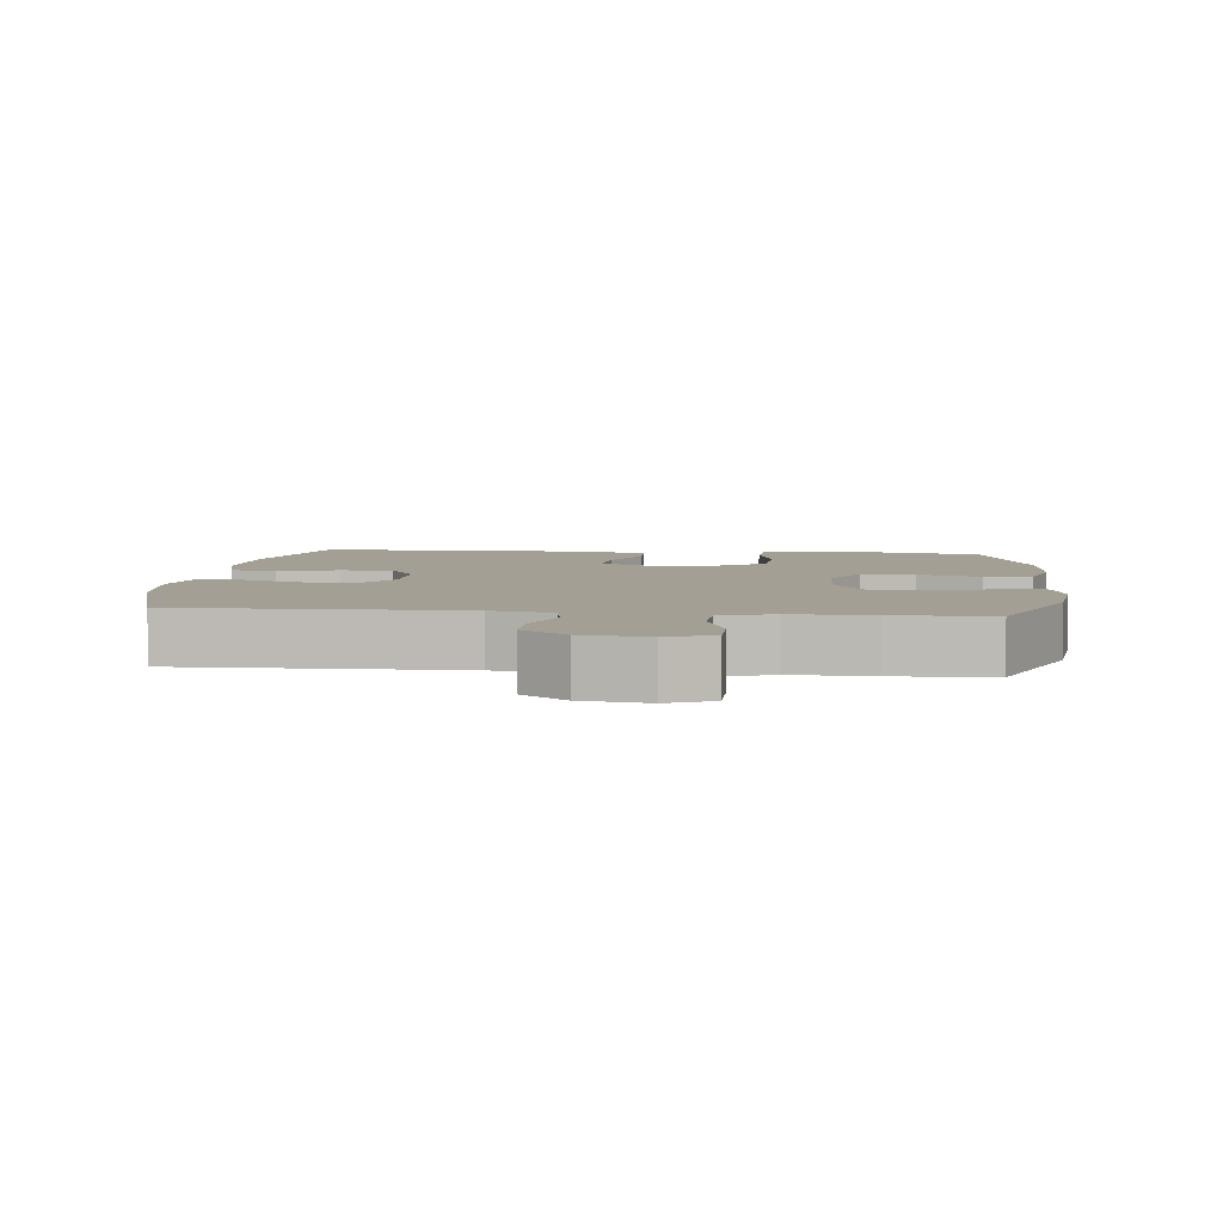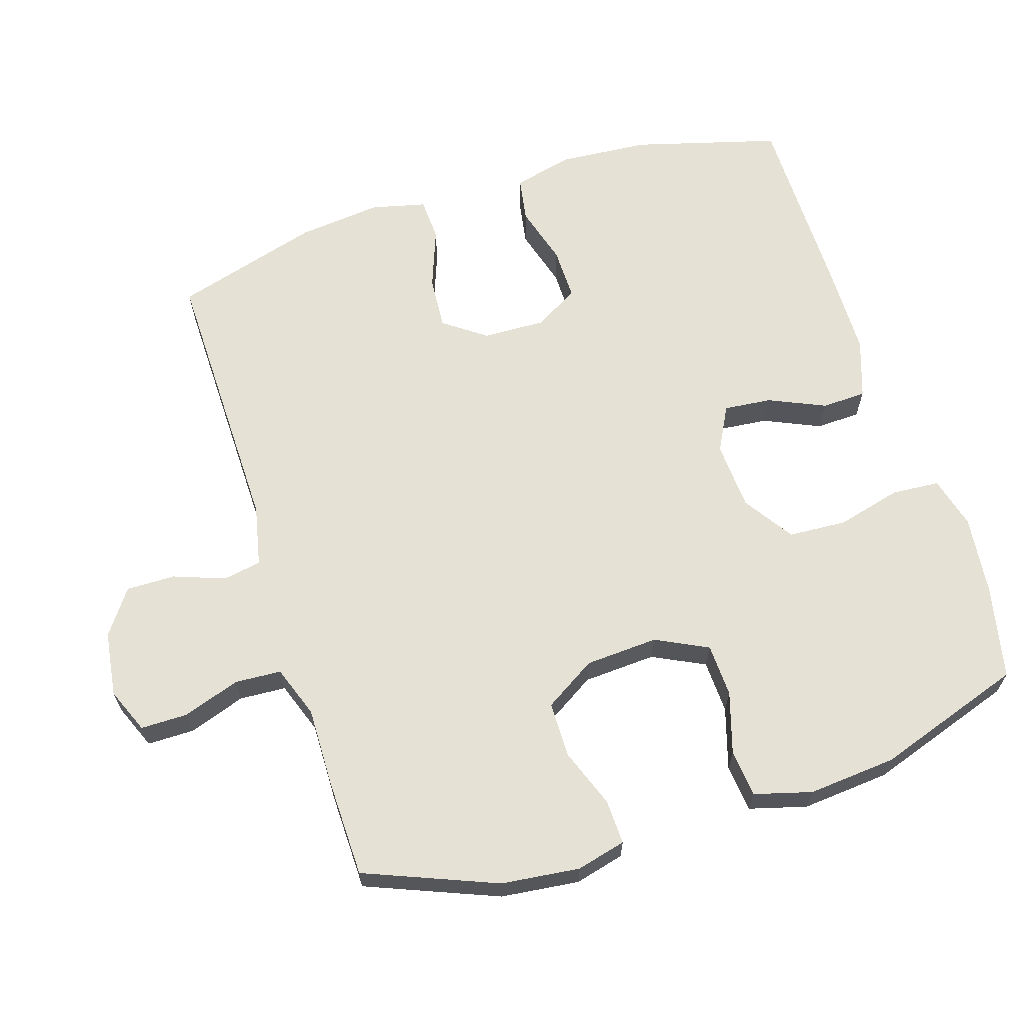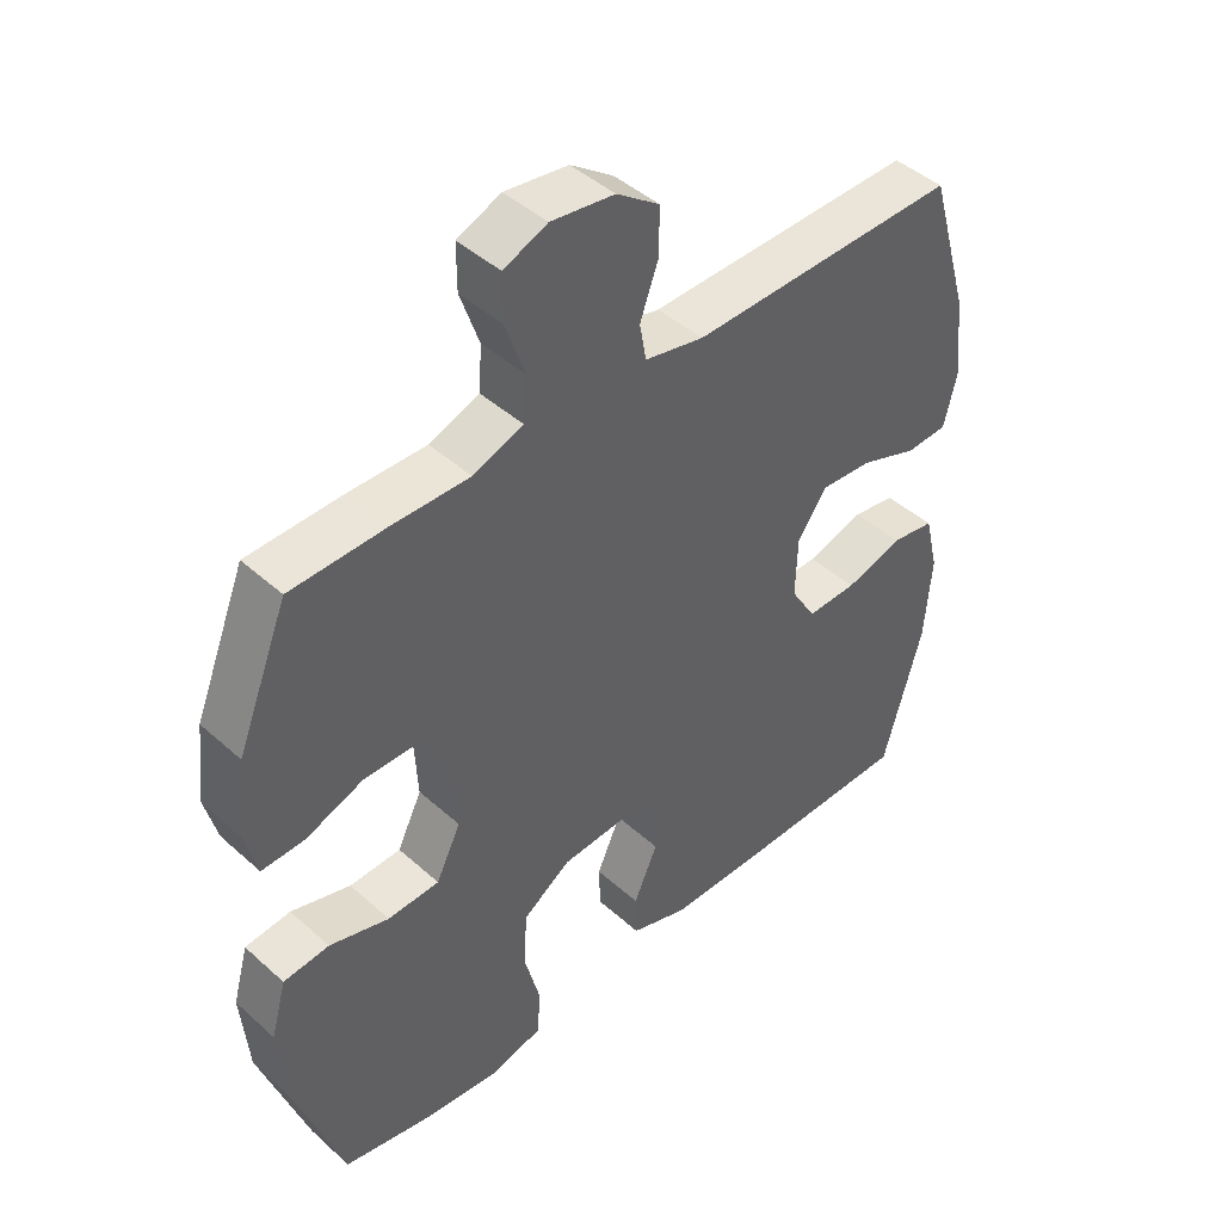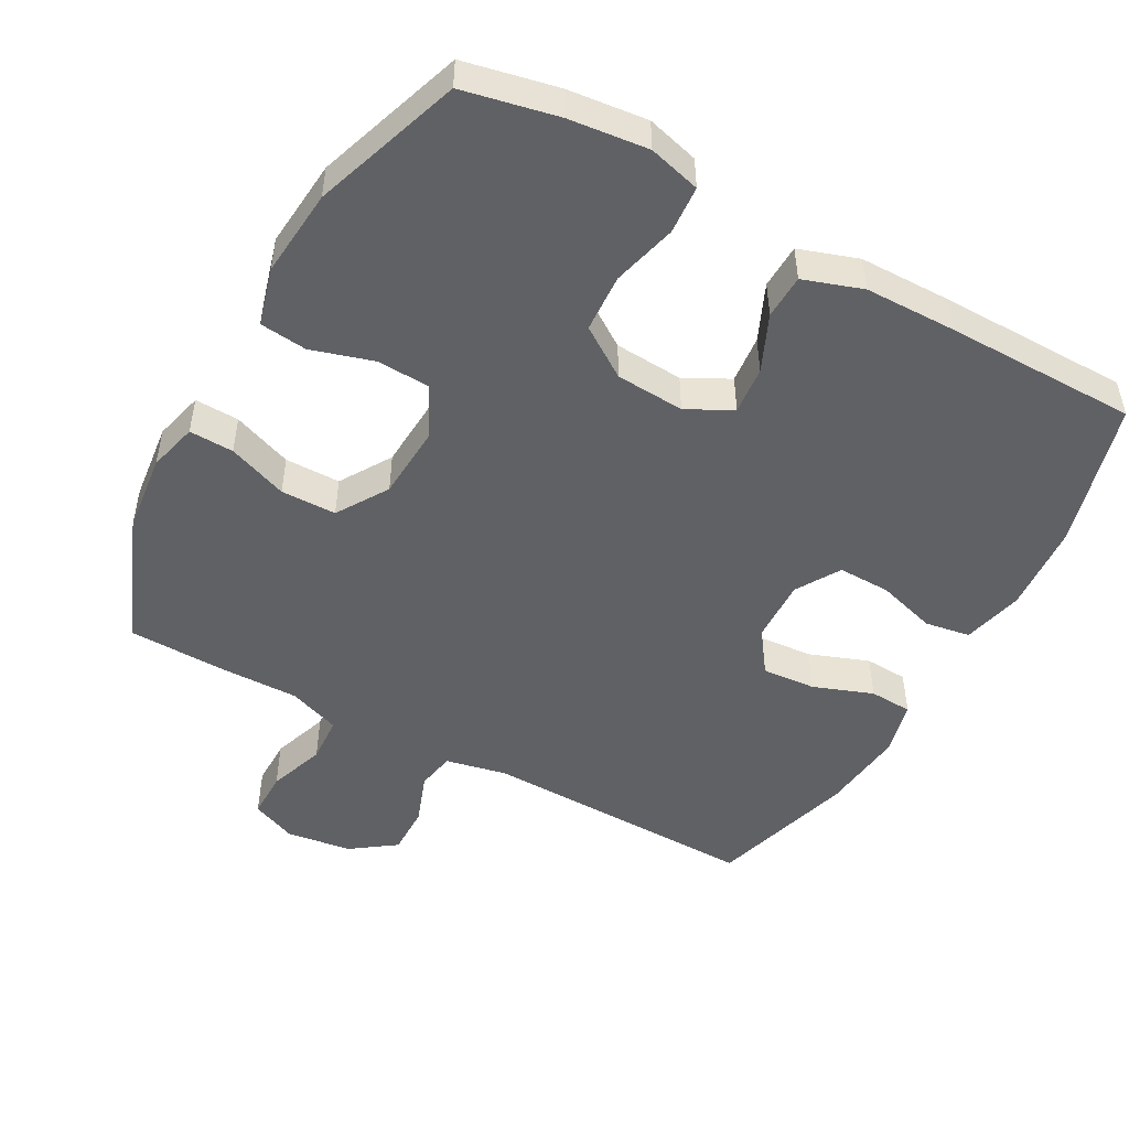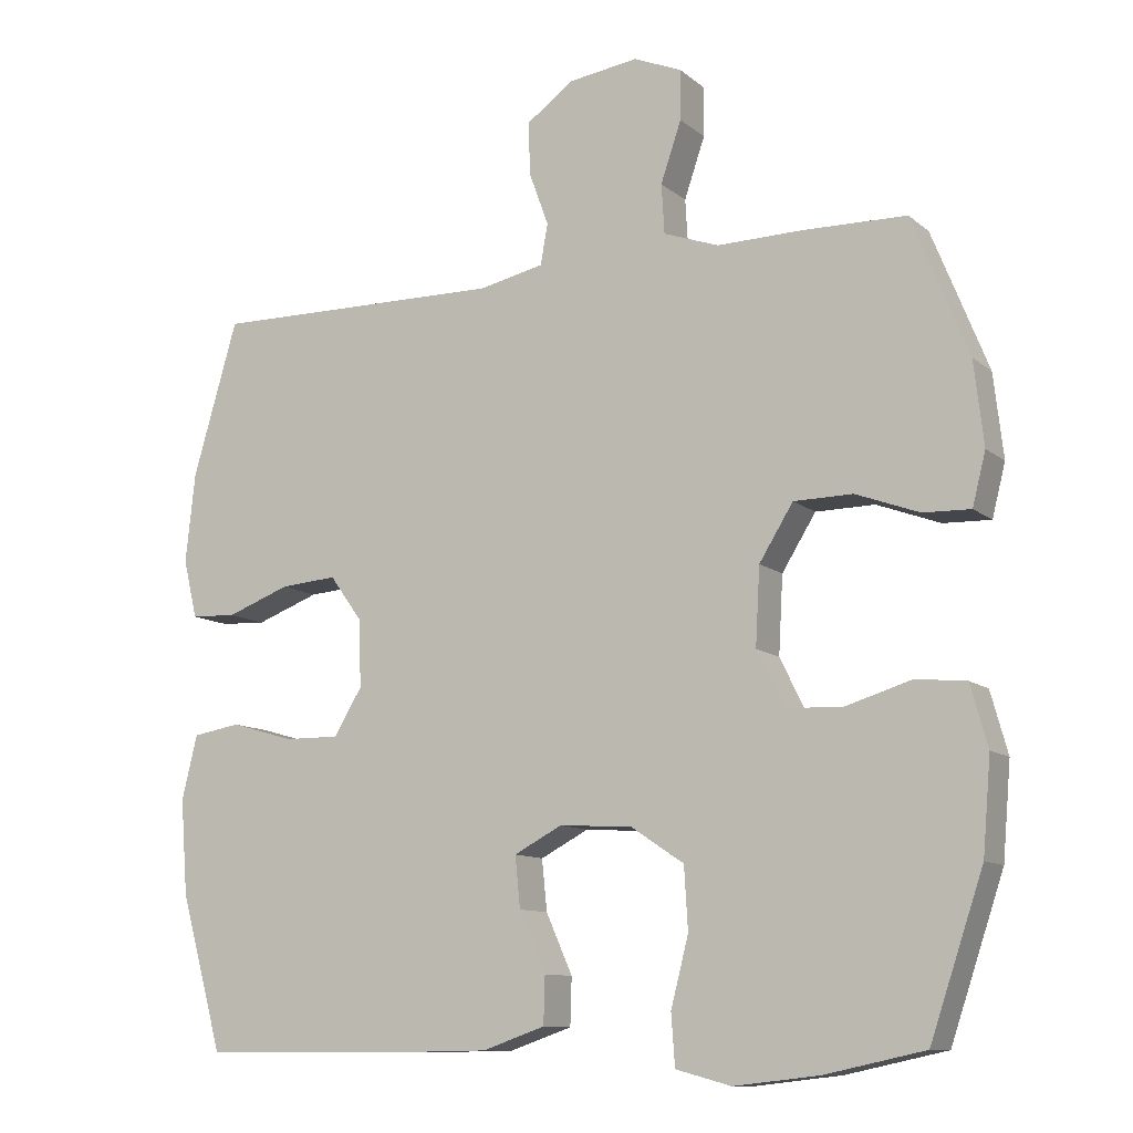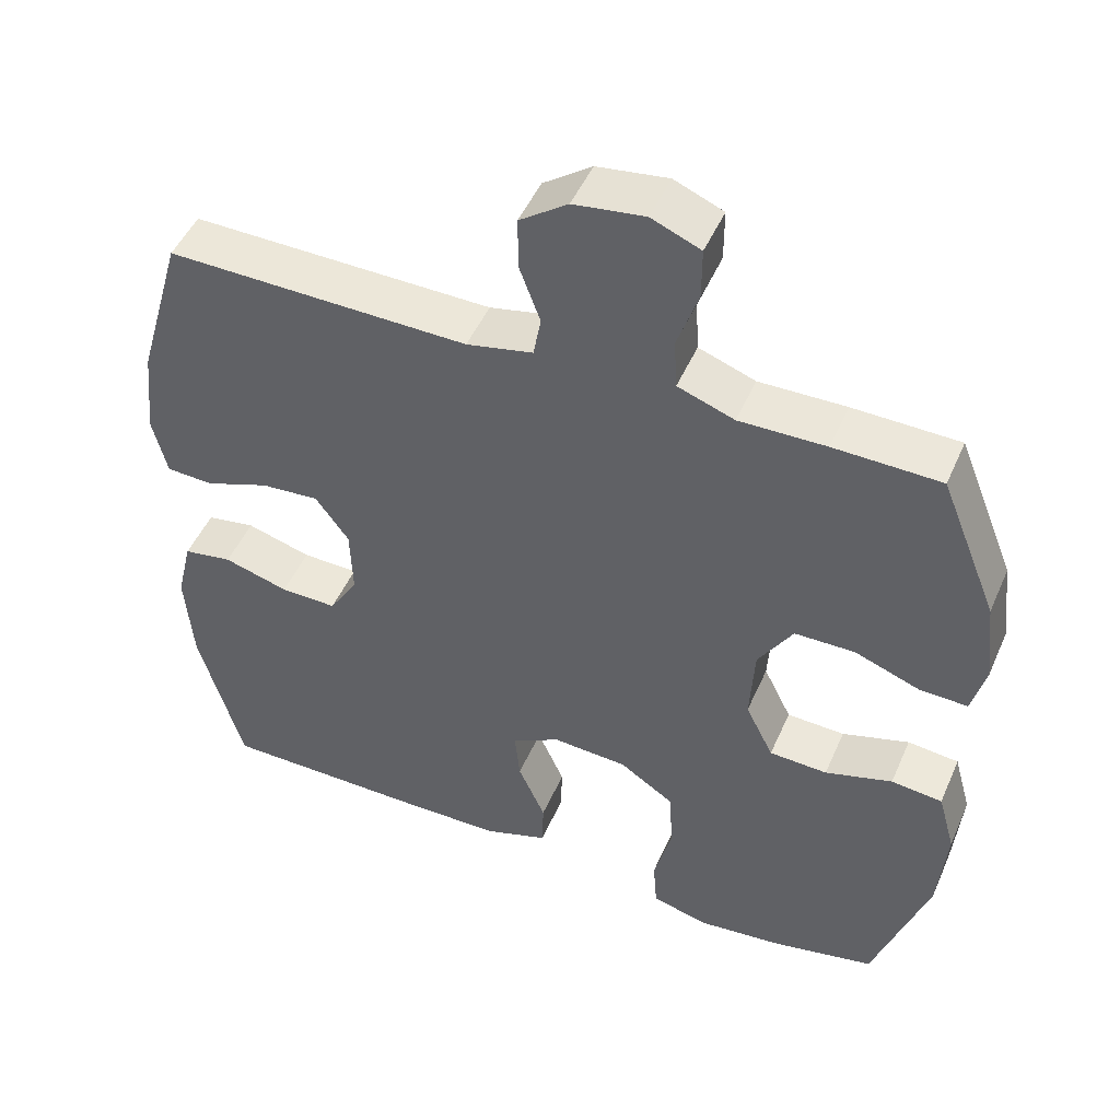
<metadata>
{"format":"obj","ext":"obj","renderer":"f3d","projection":"perspective","resolution":1024,"background":"white","views":[{"elev":5.3,"azim":6.2,"up":"+Y"},{"elev":64.8,"azim":72.4,"up":"+Y"},{"elev":44.6,"azim":136.1,"up":"+Z"},{"elev":-49.4,"azim":151.0,"up":"+Y"},{"elev":-10.8,"azim":28.4,"up":"+Z"},{"elev":48.5,"azim":23.0,"up":"+Z"}]}
</metadata>
<code>
v 0.5 0.07 -0.5
v 0.365 0.07 -0.529
v 0.25 0.07 -0.542
v 0.175 0.07 -0.522
v 0.17 0.07 -0.453
v 0.194 0.07 -0.36
v 0.189 0.07 -0.276
v 0.117 0.07 -0.228
v 0.018 0.07 -0.222
v -0.047 0.07 -0.256
v -0.04 0.07 -0.325
v -0.004 0.07 -0.406
v -0.006 0.07 -0.47
v -0.091 0.07 -0.499
v -0.223 0.07 -0.501
v -0.5 0.07 -0.5
v -0.558 0.07 -0.291
v -0.568 0.07 -0.162
v -0.547 0.07 -0.075
v -0.482 0.07 -0.064
v -0.396 0.07 -0.089
v -0.321 0.07 -0.09
v -0.283 0.07 -0.027
v -0.286 0.07 0.064
v -0.33 0.07 0.125
v -0.407 0.07 0.119
v -0.493 0.07 0.087
v -0.555 0.07 0.09
v -0.574 0.07 0.169
v -0.561 0.07 0.29
v -0.5 0.07 0.5
v -0.1 0.07 0.494
v -0.012 0.07 0.513
v -0.002 0.07 0.568
v -0.029 0.07 0.642
v -0.03 0.07 0.713
v 0.034 0.07 0.759
v 0.128 0.07 0.772
v 0.193 0.07 0.745
v 0.193 0.07 0.677
v 0.165 0.07 0.595
v 0.169 0.07 0.528
v 0.244 0.07 0.501
v 0.359 0.07 0.503
v 0.5 0.07 0.5
v 0.576 0.07 0.311
v 0.589 0.07 0.198
v 0.571 0.07 0.127
v 0.507 0.07 0.129
v 0.421 0.07 0.161
v 0.341 0.07 0.16
v 0.295 0.07 0.086
v 0.289 0.07 -0.019
v 0.326 0.07 -0.094
v 0.403 0.07 -0.097
v 0.492 0.07 -0.07
v 0.56 0.07 -0.077
v 0.583 0.07 -0.16
v 0.572 0.07 -0.287
v 0.5 0 -0.5
v 0.365 0 -0.529
v 0.25 0 -0.542
v 0.175 0 -0.522
v 0.17 0 -0.453
v 0.194 0 -0.36
v 0.189 0 -0.276
v 0.117 0 -0.228
v 0.018 0 -0.222
v -0.047 0 -0.256
v -0.04 0 -0.325
v -0.004 0 -0.406
v -0.006 0 -0.47
v -0.091 0 -0.499
v -0.223 0 -0.501
v -0.5 0 -0.5
v -0.558 0 -0.291
v -0.568 0 -0.162
v -0.547 0 -0.075
v -0.482 0 -0.064
v -0.396 0 -0.089
v -0.321 0 -0.09
v -0.283 0 -0.027
v -0.286 0 0.064
v -0.33 0 0.125
v -0.407 0 0.119
v -0.493 0 0.087
v -0.555 0 0.09
v -0.574 0 0.169
v -0.561 0 0.29
v -0.5 0 0.5
v -0.1 0 0.494
v -0.012 0 0.513
v -0.002 0 0.568
v -0.029 0 0.642
v -0.03 0 0.713
v 0.034 0 0.759
v 0.128 0 0.772
v 0.193 0 0.745
v 0.193 0 0.677
v 0.165 0 0.595
v 0.169 0 0.528
v 0.244 0 0.501
v 0.359 0 0.503
v 0.5 0 0.5
v 0.576 0 0.311
v 0.589 0 0.198
v 0.571 0 0.127
v 0.507 0 0.129
v 0.421 0 0.161
v 0.341 0 0.16
v 0.295 0 0.086
v 0.289 0 -0.019
v 0.326 0 -0.094
v 0.403 0 -0.097
v 0.492 0 -0.07
v 0.56 0 -0.077
v 0.583 0 -0.16
v 0.572 0 -0.287
f 55 56 57 58
f 54 55 58 59
f 47 48 49 50
f 47 50 51
f 46 47 51
f 43 44 45 46
f 42 43 46 51
f 38 39 40 41
f 38 41 42
f 37 38 42
f 34 35 36 37
f 33 34 37 42
f 32 33 42 51
f 26 27 28 29
f 25 26 29 30
f 18 19 20 21
f 18 21 22
f 17 18 22
f 16 17 22
f 15 16 22 23
f 11 12 13 14
f 10 11 14 15
f 3 4 5 6
f 3 6 7
f 2 3 7
f 54 59 1 2
f 53 54 2 7
f 52 53 7 8
f 31 32 51 52
f 25 30 31 52
f 24 25 52 8
f 10 15 23 24
f 9 10 24
f 8 9 24
f 117 116 115 114
f 118 117 114 113
f 109 108 107 106
f 110 109 106
f 110 106 105
f 105 104 103 102
f 110 105 102 101
f 100 99 98 97
f 101 100 97
f 101 97 96
f 96 95 94 93
f 101 96 93 92
f 110 101 92 91
f 88 87 86 85
f 89 88 85 84
f 80 79 78 77
f 81 80 77
f 81 77 76
f 81 76 75
f 82 81 75 74
f 73 72 71 70
f 74 73 70 69
f 65 64 63 62
f 66 65 62
f 66 62 61
f 61 60 118 113
f 66 61 113 112
f 67 66 112 111
f 111 110 91 90
f 111 90 89 84
f 67 111 84 83
f 83 82 74 69
f 83 69 68
f 83 68 67
f 1 60 61 2
f 2 61 62 3
f 3 62 63 4
f 4 63 64 5
f 5 64 65 6
f 6 65 66 7
f 7 66 67 8
f 8 67 68 9
f 9 68 69 10
f 10 69 70 11
f 11 70 71 12
f 12 71 72 13
f 13 72 73 14
f 14 73 74 15
f 15 74 75 16
f 16 75 76 17
f 17 76 77 18
f 18 77 78 19
f 19 78 79 20
f 20 79 80 21
f 21 80 81 22
f 22 81 82 23
f 23 82 83 24
f 24 83 84 25
f 25 84 85 26
f 26 85 86 27
f 27 86 87 28
f 28 87 88 29
f 29 88 89 30
f 30 89 90 31
f 31 90 91 32
f 32 91 92 33
f 33 92 93 34
f 34 93 94 35
f 35 94 95 36
f 36 95 96 37
f 37 96 97 38
f 38 97 98 39
f 39 98 99 40
f 40 99 100 41
f 41 100 101 42
f 42 101 102 43
f 43 102 103 44
f 44 103 104 45
f 45 104 105 46
f 46 105 106 47
f 47 106 107 48
f 48 107 108 49
f 49 108 109 50
f 50 109 110 51
f 51 110 111 52
f 52 111 112 53
f 53 112 113 54
f 54 113 114 55
f 55 114 115 56
f 56 115 116 57
f 57 116 117 58
f 58 117 118 59
f 59 118 60 1

</code>
